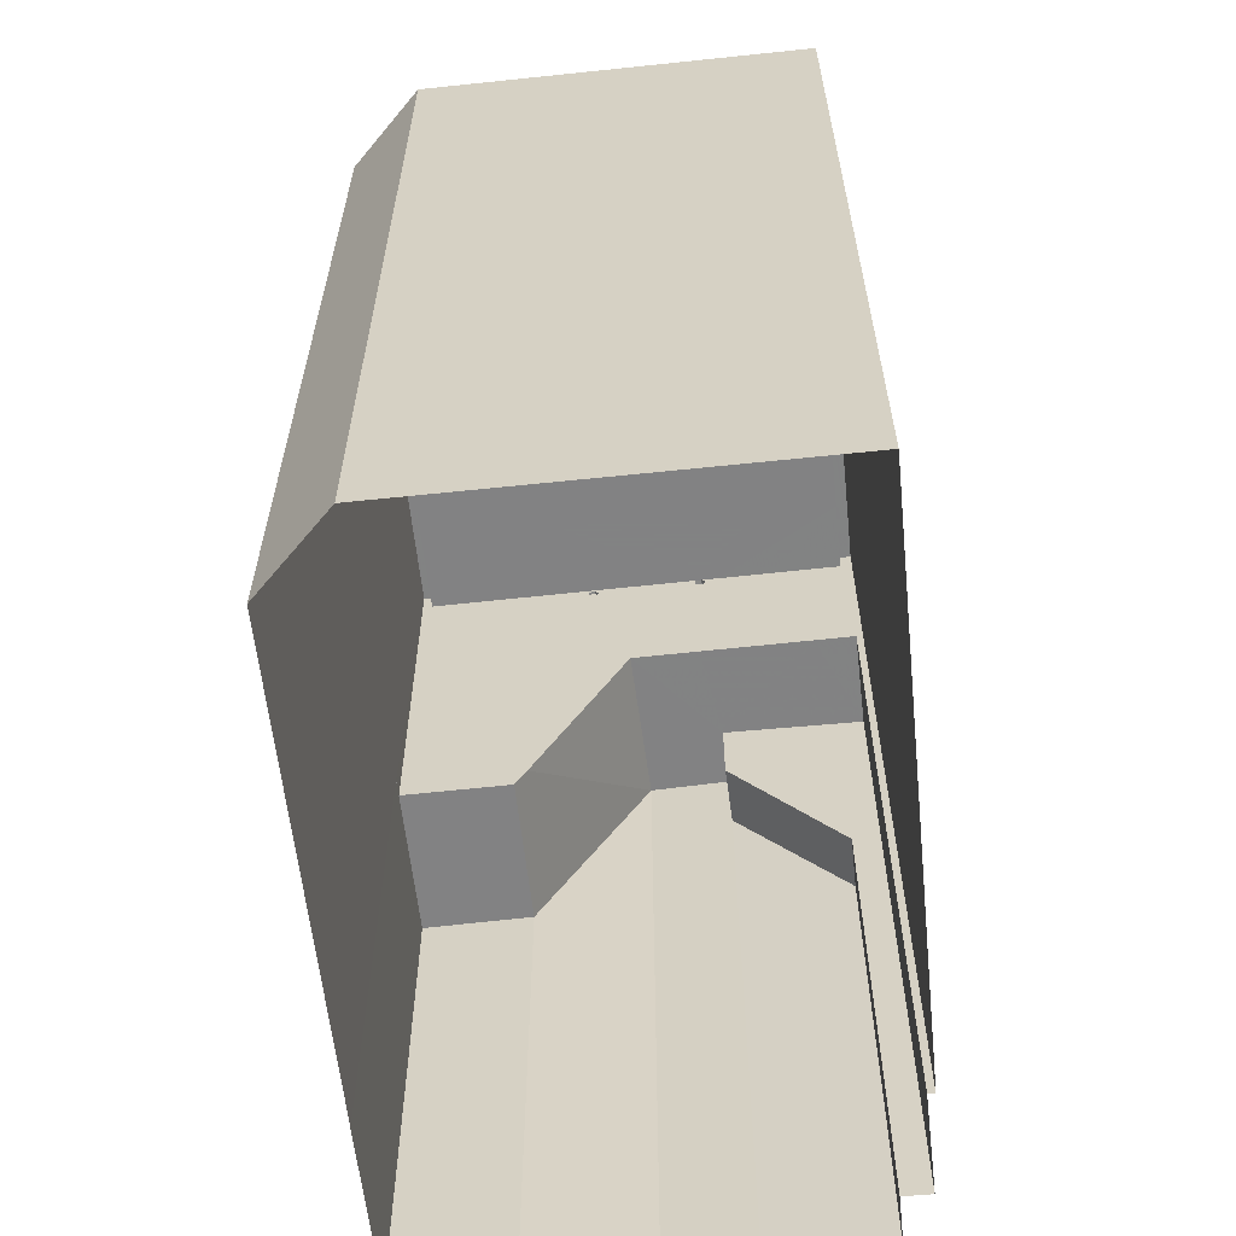
<metadata>
{"format":"obj","ext":"obj","renderer":"f3d","projection":"perspective","resolution":1024,"background":"white","views":[{"elev":-60.9,"azim":99.4,"up":"+Z"}]}
</metadata>
<code>
v -1.227e+04 -3.444e+04 58.21
v -1.227e+04 -3.444e+04 40.78
v -1.227e+04 -3.444e+04 40.78
v -1.227e+04 -3.444e+04 65.72
v -1.226e+04 -3.445e+04 58.21
v -1.226e+04 -3.445e+04 58.21
v -1.226e+04 -3.445e+04 40.78
v -1.226e+04 -3.445e+04 40.78
v -1.227e+04 -3.445e+04 58.21
v -1.227e+04 -3.445e+04 40.78
v -1.227e+04 -3.444e+04 65.72
v -1.227e+04 -3.444e+04 63.22
v -1.227e+04 -3.444e+04 65.72
v -1.227e+04 -3.444e+04 63.14
v -1.227e+04 -3.444e+04 40.78
v -1.227e+04 -3.444e+04 40.78
v -1.227e+04 -3.443e+04 58.39
v -1.227e+04 -3.443e+04 65.72
v -1.227e+04 -3.443e+04 40.78
v -1.227e+04 -3.443e+04 40.78
v -1.226e+04 -3.443e+04 40.78
v -1.226e+04 -3.443e+04 65.72
v -1.227e+04 -3.443e+04 40.78
v -1.227e+04 -3.443e+04 58.39
v -1.226e+04 -3.445e+04 71.6
v -1.224e+04 -3.444e+04 71.6
v -1.224e+04 -3.444e+04 40.78
v -1.226e+04 -3.445e+04 58.21
v -1.224e+04 -3.444e+04 71.6
v -1.224e+04 -3.444e+04 40.78
v -1.224e+04 -3.443e+04 71.59
v -1.224e+04 -3.443e+04 40.78
v -1.226e+04 -3.443e+04 71.59
v -1.226e+04 -3.443e+04 40.78
v -1.226e+04 -3.444e+04 70.76
v -1.226e+04 -3.443e+04 65.72
v -1.226e+04 -3.444e+04 70.57
v -1.226e+04 -3.444e+04 70.26
v -1.226e+04 -3.444e+04 65.72
v -1.226e+04 -3.444e+04 58.99
v -1.226e+04 -3.444e+04 58.21
v -1.226e+04 -3.444e+04 71.59
v -1.226e+04 -3.444e+04 70.8
v -1.226e+04 -3.444e+04 71.59
v -1.226e+04 -3.444e+04 70.95
v -1.226e+04 -3.444e+04 70.69
v -1.226e+04 -3.444e+04 70.5
v -1.226e+04 -3.444e+04 65.72
v -1.226e+04 -3.444e+04 70.57
v -1.226e+04 -3.444e+04 70.64
v -1.226e+04 -3.444e+04 70.88
v -1.226e+04 -3.444e+04 70.88
v -1.224e+04 -3.443e+04 71.59
v -1.224e+04 -3.443e+04 70.98
v -1.224e+04 -3.444e+04 71.24
v -1.224e+04 -3.444e+04 71.56
v -1.224e+04 -3.444e+04 71.6
v -1.224e+04 -3.444e+04 71.25
v -1.224e+04 -3.444e+04 70.1
v -1.224e+04 -3.444e+04 71.6
v -1.224e+04 -3.444e+04 71.6
v -1.224e+04 -3.444e+04 71.44
v -1.224e+04 -3.444e+04 70.95
v -1.224e+04 -3.443e+04 70.09
v -1.224e+04 -3.443e+04 70.75
v -1.224e+04 -3.444e+04 71.37
v -1.224e+04 -3.444e+04 71.13
v -1.224e+04 -3.444e+04 70.87
v -1.224e+04 -3.444e+04 71.06
v -1.224e+04 -3.443e+04 70.67
v -1.224e+04 -3.443e+04 70.09
v -1.224e+04 -3.443e+04 70.86
v -1.224e+04 -3.443e+04 71.59
v -1.224e+04 -3.443e+04 71.05
v -1.224e+04 -3.444e+04 70.1
v -1.224e+04 -3.444e+04 71.21
v -1.224e+04 -3.444e+04 71.4
v -1.224e+04 -3.444e+04 71.6
v -1.224e+04 -3.444e+04 71.07
v -1.224e+04 -3.444e+04 71.01
v -1.224e+04 -3.444e+04 71.34
v -1.225e+04 -3.444e+04 71.49
v -1.225e+04 -3.444e+04 71.6
v -1.225e+04 -3.444e+04 71.6
v -1.225e+04 -3.444e+04 71.57
v -1.226e+04 -3.445e+04 70.94
v -1.226e+04 -3.445e+04 70.1
v -1.226e+04 -3.445e+04 70.63
v -1.225e+04 -3.444e+04 71.18
v -1.225e+04 -3.445e+04 71.44
v -1.225e+04 -3.445e+04 71.6
v -1.226e+04 -3.445e+04 71.13
v -1.224e+04 -3.444e+04 71.09
v -1.224e+04 -3.444e+04 71.32
v -1.225e+04 -3.444e+04 71.38
v -1.225e+04 -3.444e+04 71.26
v -1.226e+04 -3.445e+04 70.09
v -1.226e+04 -3.445e+04 71.59
v -1.226e+04 -3.445e+04 71.01
v -1.226e+04 -3.445e+04 71.32
v -1.226e+04 -3.445e+04 71.25
v -1.226e+04 -3.444e+04 70.09
v -1.226e+04 -3.443e+04 70.09
v -1.226e+04 -3.444e+04 70.27
v -1.226e+04 -3.444e+04 70.76
v -1.226e+04 -3.444e+04 70.57
v -1.226e+04 -3.444e+04 71.59
v -1.226e+04 -3.444e+04 70.88
v -1.226e+04 -3.444e+04 71.59
v -1.226e+04 -3.444e+04 70.69
v -1.226e+04 -3.444e+04 70.81
v -1.226e+04 -3.444e+04 70.09
v -1.226e+04 -3.444e+04 70.5
v -1.226e+04 -3.444e+04 71.37
v -1.226e+04 -3.444e+04 71.14
v -1.226e+04 -3.444e+04 70.57
v -1.226e+04 -3.444e+04 71.59
v -1.226e+04 -3.443e+04 70.09
v -1.226e+04 -3.443e+04 70.66
v -1.226e+04 -3.444e+04 70.65
v -1.226e+04 -3.444e+04 70.95
v -1.226e+04 -3.443e+04 71.59
v -1.226e+04 -3.443e+04 70.89
v -1.226e+04 -3.444e+04 70.88
v -1.226e+04 -3.443e+04 70.59
v -1.226e+04 -3.443e+04 70.97
v -1.226e+04 -3.443e+04 70.09
v -1.226e+04 -3.443e+04 71.59
v -1.226e+04 -3.443e+04 70.78
v -1.226e+04 -3.444e+04 71.25
v -1.226e+04 -3.444e+04 71.44
v -1.226e+04 -3.444e+04 71.06
v -1.226e+04 -3.443e+04 70.09
v -1.226e+04 -3.443e+04 70.09
v -1.226e+04 -3.443e+04 70.91
v -1.226e+04 -3.443e+04 70.98
v -1.226e+04 -3.443e+04 71.59
v -1.226e+04 -3.443e+04 71.41
v -1.226e+04 -3.443e+04 71.59
v -1.226e+04 -3.443e+04 71.29
v -1.226e+04 -3.443e+04 71.22
v -1.226e+04 -3.443e+04 71.1
v -1.226e+04 -3.443e+04 71.29
v -1.226e+04 -3.443e+04 70.6
v -1.226e+04 -3.443e+04 71.1
v -1.226e+04 -3.443e+04 70.91
v -1.226e+04 -3.443e+04 70.98
v -1.226e+04 -3.443e+04 71.21
v -1.225e+04 -3.443e+04 71.48
v -1.225e+04 -3.443e+04 71.59
v -1.225e+04 -3.443e+04 71.59
v -1.225e+04 -3.443e+04 71.55
v -1.225e+04 -3.443e+04 71.59
v -1.225e+04 -3.443e+04 71.38
v -1.225e+04 -3.443e+04 71.59
v -1.225e+04 -3.443e+04 71.19
v -1.225e+04 -3.443e+04 71.31
v -1.225e+04 -3.443e+04 71.07
v -1.225e+04 -3.443e+04 70.09
v -1.225e+04 -3.443e+04 71
v -1.225e+04 -3.443e+04 71.31
v -1.225e+04 -3.443e+04 71.38
v -1.225e+04 -3.443e+04 71.59
v -1.225e+04 -3.443e+04 71.19
v -1.225e+04 -3.443e+04 71.36
v -1.225e+04 -3.443e+04 71
v -1.225e+04 -3.443e+04 71.24
v -1.225e+04 -3.443e+04 71.07
v -1.225e+04 -3.443e+04 71.17
v -1.226e+04 -3.444e+04 70.95
v -1.226e+04 -3.444e+04 70.76
v -1.226e+04 -3.444e+04 70.88
v -1.226e+04 -3.444e+04 70.64
v -1.226e+04 -3.444e+04 70.57
v -1.224e+04 -3.443e+04 71.04
v -1.224e+04 -3.443e+04 70.81
v -1.224e+04 -3.443e+04 70.92
v -1.224e+04 -3.443e+04 71.12
v -1.224e+04 -3.443e+04 70.73
v -1.226e+04 -3.444e+04 70.87
v -1.226e+04 -3.444e+04 70.68
v -1.226e+04 -3.444e+04 70.8
v -1.226e+04 -3.444e+04 70.57
v -1.226e+04 -3.444e+04 70.49
v -1.224e+04 -3.444e+04 70.99
v -1.224e+04 -3.444e+04 70.76
v -1.224e+04 -3.444e+04 70.88
v -1.224e+04 -3.444e+04 71.07
v -1.224e+04 -3.444e+04 70.68
v -1.226e+04 -3.444e+04 71.25
v -1.226e+04 -3.444e+04 71.02
v -1.226e+04 -3.444e+04 71.14
v -1.226e+04 -3.444e+04 71.33
v -1.226e+04 -3.444e+04 70.94
v -1.225e+04 -3.444e+04 71.33
v -1.225e+04 -3.444e+04 71.09
v -1.225e+04 -3.444e+04 71.21
v -1.225e+04 -3.444e+04 71.4
v -1.225e+04 -3.444e+04 71.02
v -1.226e+04 -3.444e+04 70.98
v -1.226e+04 -3.444e+04 70.92
v -1.225e+04 -3.443e+04 71.09
v -1.225e+04 -3.444e+04 71.03
v -1.225e+04 -3.443e+04 71.09
v -1.225e+04 -3.443e+04 71.08
v -1.225e+04 -3.444e+04 71.03
v -1.226e+04 -3.444e+04 71
v -1.225e+04 -3.443e+04 71.01
v -1.225e+04 -3.443e+04 71.01
v -1.226e+04 -3.444e+04 70.99
v -1.226e+04 -3.444e+04 70.98
v -1.226e+04 -3.444e+04 71
v -1.226e+04 -3.444e+04 70.92
v -1.225e+04 -3.443e+04 71.02
v -1.226e+04 -3.444e+04 70.93
v -1.226e+04 -3.444e+04 70.92
v -1.226e+04 -3.444e+04 70.99
v -1.226e+04 -3.444e+04 70.93
v -1.225e+04 -3.443e+04 71.02
v -1.225e+04 -3.444e+04 71.01
v -1.225e+04 -3.443e+04 71.08
v -1.226e+04 -3.444e+04 70.92
v -1.225e+04 -3.443e+04 71.01
v -1.226e+04 -3.444e+04 70.94
v -1.226e+04 -3.444e+04 70.93
v -1.225e+04 -3.444e+04 71.04
v -1.226e+04 -3.444e+04 70.94
v -1.225e+04 -3.444e+04 71.04
v -1.225e+04 -3.444e+04 71.01
v -1.226e+04 -3.444e+04 70.93
v -1.225e+04 -3.444e+04 71.01
v -1.226e+04 -3.444e+04 71.14
v -1.226e+04 -3.444e+04 71.24
v -1.226e+04 -3.444e+04 71.25
v -1.226e+04 -3.444e+04 71.06
v -1.226e+04 -3.443e+04 70.92
v -1.226e+04 -3.443e+04 70.98
v -1.226e+04 -3.443e+04 70.92
v -1.226e+04 -3.444e+04 71.32
v -1.226e+04 -3.444e+04 71.14
v -1.226e+04 -3.444e+04 71.13
v -1.226e+04 -3.444e+04 71.32
v -1.226e+04 -3.444e+04 71.25
v -1.226e+04 -3.444e+04 71.25
v -1.226e+04 -3.444e+04 71.13
v -1.226e+04 -3.443e+04 70.98
v -1.226e+04 -3.444e+04 71.06
v -1.226e+04 -3.444e+04 71.24
v -1.226e+04 -3.444e+04 71.25
v -1.226e+04 -3.444e+04 71.06
v -1.225e+04 -3.444e+04 71.06
v -1.225e+04 -3.444e+04 71.09
v -1.226e+04 -3.444e+04 71.06
v -1.226e+04 -3.444e+04 71.25
v -1.226e+04 -3.444e+04 71.12
v -1.225e+04 -3.444e+04 71.25
v -1.225e+04 -3.444e+04 71.37
v -1.225e+04 -3.444e+04 71.21
v -1.225e+04 -3.444e+04 71.37
v -1.225e+04 -3.444e+04 71.13
v -1.225e+04 -3.444e+04 71.14
v -1.225e+04 -3.444e+04 71.24
v -1.225e+04 -3.444e+04 71.26
v -1.225e+04 -3.444e+04 71.25
v -1.225e+04 -3.444e+04 71.25
v -1.225e+04 -3.444e+04 71.06
v -1.225e+04 -3.444e+04 71.18
v -1.225e+04 -3.444e+04 71.06
v -1.225e+04 -3.444e+04 71.23
v -1.225e+04 -3.444e+04 71.08
v -1.225e+04 -3.444e+04 71.25
v -1.225e+04 -3.444e+04 71.06
v -1.225e+04 -3.444e+04 71.25
v -1.225e+04 -3.444e+04 71.39
v -1.225e+04 -3.444e+04 71.32
v -1.225e+04 -3.444e+04 71.44
v -1.225e+04 -3.444e+04 71.37
v -1.225e+04 -3.444e+04 71.39
v -1.225e+04 -3.444e+04 71.37
v -1.225e+04 -3.444e+04 71.37
v -1.225e+04 -3.444e+04 71.2
v -1.225e+04 -3.444e+04 71.14
v -1.225e+04 -3.444e+04 71.32
v -1.225e+04 -3.444e+04 71.14
v -1.225e+04 -3.444e+04 71.14
v -1.225e+04 -3.444e+04 71.06
v -1.225e+04 -3.444e+04 71.08
v -1.225e+04 -3.444e+04 71.2
v -1.225e+04 -3.444e+04 71.44
v -1.225e+04 -3.444e+04 71.37
v -1.225e+04 -3.444e+04 71.37
v -1.225e+04 -3.444e+04 71.37
v -1.225e+04 -3.444e+04 71.18
v -1.225e+04 -3.444e+04 71.06
v -1.225e+04 -3.444e+04 71.25
v -1.225e+04 -3.444e+04 71.25
v -1.225e+04 -3.444e+04 71.21
v -1.225e+04 -3.444e+04 71.26
v -1.225e+04 -3.444e+04 71.44
v -1.225e+04 -3.444e+04 71.4
v -1.225e+04 -3.444e+04 71.44
v -1.225e+04 -3.444e+04 71.36
v -1.225e+04 -3.444e+04 71.37
v -1.225e+04 -3.444e+04 71.4
v -1.225e+04 -3.444e+04 71.32
v -1.226e+04 -3.444e+04 71.44
v -1.226e+04 -3.444e+04 71.31
v -1.226e+04 -3.444e+04 71.3
v -1.225e+04 -3.444e+04 71.14
v -1.226e+04 -3.444e+04 71.14
v -1.225e+04 -3.444e+04 71.32
v -1.226e+04 -3.444e+04 71.31
v -1.226e+04 -3.444e+04 71.37
v -1.225e+04 -3.444e+04 71.37
v -1.226e+04 -3.444e+04 71.12
v -1.225e+04 -3.444e+04 71.09
v -1.226e+04 -3.444e+04 71.24
v -1.226e+04 -3.444e+04 71.14
v -1.226e+04 -3.444e+04 71.31
v -1.226e+04 -3.443e+04 70.92
v -1.226e+04 -3.443e+04 70.91
v -1.226e+04 -3.443e+04 70.98
v -1.226e+04 -3.443e+04 70.91
v -1.226e+04 -3.443e+04 70.99
v -1.226e+04 -3.443e+04 70.92
v -1.226e+04 -3.443e+04 70.99
v -1.226e+04 -3.443e+04 70.98
v -1.225e+04 -3.443e+04 71
v -1.225e+04 -3.443e+04 71
v -1.225e+04 -3.443e+04 71.01
v -1.225e+04 -3.443e+04 71.01
v -1.225e+04 -3.444e+04 71.01
v -1.225e+04 -3.444e+04 71.2
v -1.225e+04 -3.444e+04 71.08
v -1.225e+04 -3.444e+04 71.39
v -1.225e+04 -3.444e+04 71.32
v -1.225e+04 -3.443e+04 71
v -1.225e+04 -3.443e+04 71.04
v -1.225e+04 -3.443e+04 71
v -1.225e+04 -3.443e+04 71.04
f 27 32 30
f 32 21 34
f 21 19 20
f 10 8 7
f 27 8 21
f 19 16 23
f 15 16 2
f 3 8 10
f 2 8 3
f 27 21 32
f 16 19 21
f 21 8 2
f 16 21 2
f 1 2 3
f 1 4 2
f 5 6 7
f 8 5 7
f 7 9 10
f 7 6 9
f 1 3 10
f 9 1 10
f 11 12 13
f 13 14 15
f 15 14 16
f 12 14 13
f 17 12 18
f 19 17 20
f 12 11 18
f 20 17 18
f 18 21 20
f 18 22 21
f 13 15 2
f 4 13 2
f 17 19 23
f 24 17 23
f 24 23 16
f 14 24 16
f 25 5 26
f 26 5 27
f 25 28 5
f 27 5 8
f 29 27 30
f 29 26 27
f 31 30 32
f 31 29 30
f 33 31 32
f 34 33 32
f 35 36 37
f 37 36 38
f 36 39 38
f 40 28 25
f 41 28 40
f 22 34 21
f 42 43 25
f 22 33 34
f 44 33 45
f 44 38 46
f 36 33 22
f 38 47 46
f 39 48 38
f 40 25 48
f 47 48 49
f 43 49 25
f 38 50 37
f 35 33 36
f 45 33 35
f 51 44 45
f 51 50 44
f 38 44 50
f 38 48 47
f 49 48 25
f 46 52 44
f 44 52 42
f 52 43 42
f 53 54 55
f 53 56 57
f 58 59 60
f 61 62 60
f 63 64 59
f 55 65 64
f 54 65 55
f 66 62 61
f 53 55 56
f 63 55 64
f 67 68 69
f 63 59 68
f 69 59 58
f 62 58 60
f 68 59 69
f 65 70 64
f 70 71 64
f 72 73 71
f 73 74 53
f 53 74 54
f 72 74 73
f 70 72 71
f 67 63 68
f 67 55 63
f 66 56 55
f 61 57 66
f 67 66 55
f 57 56 66
f 59 75 76
f 59 76 60
f 77 78 60
f 75 79 80
f 77 81 78
f 76 77 60
f 76 75 80
f 82 83 84
f 85 82 84
f 86 87 88
f 89 75 87
f 90 91 92
f 75 93 79
f 91 86 92
f 85 84 78
f 94 78 81
f 91 83 82
f 93 95 94
f 85 78 95
f 91 82 96
f 89 95 75
f 96 89 87
f 87 86 91
f 75 95 93
f 95 78 94
f 91 96 87
f 87 97 88
f 98 91 90
f 99 97 98
f 86 88 99
f 92 100 90
f 99 98 101
f 101 98 100
f 99 88 97
f 90 100 98
f 102 103 104
f 103 105 106
f 104 103 106
f 107 108 109
f 109 108 110
f 111 108 107
f 112 102 113
f 107 114 115
f 115 112 116
f 107 117 114
f 109 102 104
f 103 118 119
f 120 104 106
f 109 121 122
f 103 123 105
f 122 105 123
f 123 103 119
f 110 102 109
f 109 120 124
f 109 124 121
f 122 121 105
f 107 115 111
f 113 102 110
f 112 113 116
f 115 116 111
f 109 104 120
f 118 125 119
f 123 126 122
f 118 127 125
f 126 128 122
f 129 127 128
f 125 127 129
f 126 129 128
f 112 130 97
f 97 130 98
f 131 117 98
f 112 115 132
f 131 114 117
f 130 131 98
f 112 132 130
f 133 134 135
f 133 135 136
f 137 138 139
f 140 137 141
f 142 138 143
f 144 145 134
f 146 147 144
f 134 145 135
f 140 145 148
f 147 148 145
f 148 143 137
f 143 138 137
f 140 148 137
f 147 145 144
f 149 150 151
f 149 152 150
f 153 154 155
f 155 154 156
f 157 154 153
f 158 159 160
f 159 71 160
f 161 162 163
f 162 73 163
f 164 71 73
f 160 71 164
f 162 164 73
f 127 136 128
f 137 128 141
f 127 133 136
f 128 136 141
f 142 139 138
f 144 134 146
f 163 165 161
f 166 134 159
f 134 142 146
f 157 153 139
f 152 163 150
f 155 156 167
f 149 151 155
f 161 165 158
f 165 159 158
f 157 139 168
f 166 168 134
f 156 166 167
f 152 165 163
f 155 167 149
f 169 159 165
f 167 166 169
f 134 139 142
f 169 166 159
f 139 134 168
f 170 171 172
f 172 171 173
f 171 174 173
f 175 176 177
f 175 177 178
f 176 179 177
f 180 181 182
f 182 181 183
f 181 184 183
f 185 186 187
f 185 187 188
f 186 189 187
f 190 191 192
f 190 192 193
f 191 194 192
f 195 196 197
f 195 197 198
f 196 199 197
f 1 40 4
f 1 41 40
f 4 40 48
f 41 1 28
f 1 9 28
f 28 6 5
f 9 6 28
f 22 18 36
f 39 11 48
f 48 11 4
f 11 13 4
f 36 18 11
f 36 11 39
f 17 14 12
f 17 24 14
f 29 31 53
f 61 60 29
f 31 73 53
f 61 29 57
f 57 29 53
f 59 64 159
f 75 59 159
f 64 71 159
f 112 97 87
f 87 75 159
f 134 87 159
f 87 102 112
f 127 118 133
f 133 103 134
f 103 102 134
f 133 118 103
f 134 102 87
f 98 25 91
f 60 78 29
f 83 91 26
f 29 78 26
f 91 25 26
f 84 83 26
f 78 84 26
f 117 25 98
f 128 33 122
f 117 42 25
f 44 42 107
f 122 33 44
f 109 122 44
f 107 109 44
f 117 107 42
f 33 155 31
f 73 31 163
f 33 128 137
f 139 33 137
f 150 31 151
f 31 150 163
f 139 153 33
f 33 153 155
f 151 31 155
f 35 171 170
f 45 35 170
f 51 170 172
f 51 45 170
f 50 172 173
f 50 51 172
f 50 173 174
f 37 50 174
f 37 174 171
f 35 37 171
f 121 200 105
f 177 105 201
f 177 202 178
f 203 204 205
f 206 201 207
f 208 202 177
f 209 203 205
f 206 209 201
f 210 211 212
f 209 205 208
f 210 201 213
f 210 213 211
f 105 200 213
f 201 105 213
f 209 177 201
f 209 208 177
f 179 105 177
f 179 106 105
f 202 175 178
f 202 214 175
f 124 200 121
f 215 216 124
f 211 217 212
f 215 217 216
f 124 216 200
f 216 217 211
f 206 207 218
f 219 220 218
f 204 203 221
f 219 221 220
f 220 206 218
f 203 220 221
f 215 124 120
f 175 214 176
f 120 176 222
f 222 219 218
f 215 120 222
f 222 223 219
f 223 176 214
f 222 176 223
f 106 179 176
f 120 106 176
f 47 184 181
f 46 47 181
f 46 181 180
f 52 46 180
f 43 180 182
f 43 52 180
f 49 182 183
f 49 43 182
f 49 183 184
f 47 49 184
f 108 224 110
f 110 225 187
f 188 187 226
f 225 227 228
f 110 224 225
f 229 225 228
f 187 229 226
f 187 225 229
f 189 110 187
f 189 113 110
f 224 108 111
f 188 226 185
f 111 185 230
f 230 228 227
f 224 111 230
f 230 231 228
f 231 185 226
f 230 185 231
f 111 116 186
f 185 111 186
f 113 189 186
f 116 113 186
f 141 136 232
f 233 141 232
f 191 190 234
f 136 191 235
f 234 235 191
f 232 136 235
f 236 213 200
f 237 236 200
f 136 238 237
f 136 135 238
f 216 194 191
f 216 191 200
f 191 136 237
f 191 237 200
f 141 239 140
f 141 233 239
f 240 145 140
f 140 239 240
f 241 145 240
f 242 243 193
f 193 243 190
f 243 234 190
f 192 244 193
f 193 244 242
f 245 244 192
f 135 145 238
f 238 145 246
f 236 246 211
f 213 236 211
f 194 245 192
f 211 145 241
f 216 211 241
f 194 216 247
f 245 194 247
f 216 241 247
f 246 145 211
f 235 234 132
f 132 234 130
f 234 243 130
f 235 132 115
f 232 235 115
f 244 248 249
f 245 250 248
f 247 250 245
f 248 244 245
f 251 252 253
f 254 255 256
f 256 255 252
f 252 255 253
f 257 258 259
f 258 260 261
f 262 260 263
f 257 263 258
f 260 258 263
f 264 265 266
f 266 267 268
f 268 267 269
f 265 267 266
f 266 270 264
f 264 270 271
f 272 270 266
f 58 62 273
f 273 62 274
f 271 275 264
f 274 62 276
f 275 274 276
f 264 275 276
f 66 277 278
f 62 66 278
f 62 278 276
f 278 279 276
f 279 280 276
f 67 281 66
f 66 281 277
f 282 281 67
f 280 283 284
f 284 283 285
f 279 283 280
f 282 67 69
f 286 282 69
f 285 287 284
f 284 287 266
f 287 272 266
f 273 288 58
f 58 288 69
f 288 286 69
f 289 290 276
f 276 290 264
f 290 265 264
f 280 291 276
f 276 291 289
f 292 291 280
f 280 284 292
f 293 260 262
f 292 284 293
f 284 260 293
f 266 260 284
f 266 268 260
f 261 260 268
f 294 261 268
f 269 295 268
f 296 297 295
f 268 297 294
f 295 297 268
f 296 295 298
f 299 300 296
f 300 301 302
f 299 301 300
f 299 296 298
f 303 301 304
f 259 304 299
f 259 299 257
f 304 301 299
f 302 301 305
f 256 305 254
f 305 301 306
f 307 306 308
f 254 306 307
f 254 305 306
f 309 310 311
f 310 312 313
f 311 313 314
f 311 310 313
f 309 315 310
f 309 253 315
f 251 253 316
f 253 309 316
f 303 314 301
f 301 314 306
f 314 313 306
f 114 306 313
f 114 131 306
f 308 306 249
f 244 249 242
f 242 306 131
f 243 242 131
f 243 131 130
f 249 306 242
f 240 317 318
f 319 313 312
f 319 317 313
f 313 239 114
f 115 233 232
f 239 317 240
f 114 233 115
f 239 233 114
f 313 317 239
f 240 318 241
f 241 250 247
f 241 318 250
f 210 320 201
f 201 320 321
f 322 320 210
f 146 142 323
f 323 142 324
f 201 321 325
f 325 324 207
f 86 255 92
f 201 325 207
f 225 222 218
f 86 230 253
f 207 142 315
f 227 218 207
f 255 86 253
f 230 315 253
f 227 225 218
f 230 227 315
f 324 142 207
f 227 207 315
f 322 210 212
f 212 326 322
f 326 148 327
f 148 147 327
f 217 99 250
f 212 217 317
f 248 99 101
f 212 317 148
f 250 99 248
f 217 250 318
f 217 318 317
f 212 148 326
f 319 143 148
f 317 319 148
f 222 225 215
f 217 215 224
f 217 224 99
f 224 230 99
f 215 225 224
f 230 86 99
f 92 254 100
f 100 254 307
f 255 254 92
f 308 249 307
f 307 249 100
f 100 249 101
f 249 248 101
f 319 312 143
f 143 312 142
f 310 315 142
f 312 310 142
f 323 147 146
f 323 327 147
f 328 209 206
f 168 166 329
f 330 328 206
f 168 329 330
f 220 199 251
f 220 316 206
f 252 251 196
f 251 199 196
f 316 168 206
f 220 251 316
f 168 330 206
f 305 256 195
f 195 256 196
f 256 252 196
f 198 302 195
f 195 302 305
f 300 302 198
f 297 296 197
f 197 296 198
f 296 300 198
f 329 166 156
f 297 197 199
f 294 199 220
f 258 203 156
f 203 209 328
f 294 297 199
f 331 329 156
f 203 328 331
f 258 220 203
f 294 220 261
f 220 258 261
f 203 331 156
f 154 259 156
f 156 259 258
f 304 259 154
f 311 154 157
f 314 304 154
f 303 304 314
f 154 311 314
f 316 309 168
f 168 309 157
f 309 311 157
f 95 290 85
f 85 289 152
f 289 291 152
f 85 290 289
f 291 165 152
f 293 169 292
f 292 165 291
f 292 169 165
f 262 263 293
f 293 167 169
f 293 263 167
f 96 82 298
f 298 82 299
f 263 257 167
f 299 82 149
f 257 299 149
f 167 257 149
f 295 96 298
f 295 89 96
f 89 269 267
f 295 269 89
f 82 152 149
f 82 85 152
f 267 265 89
f 89 265 95
f 265 290 95
f 76 332 333
f 76 80 332
f 93 334 80
f 93 80 79
f 334 332 80
f 76 333 335
f 77 76 335
f 335 336 77
f 336 94 77
f 94 81 77
f 93 94 336
f 334 93 336
f 336 271 334
f 334 271 270
f 275 271 336
f 275 336 335
f 274 275 335
f 288 273 333
f 333 273 335
f 273 274 335
f 223 229 219
f 221 219 228
f 228 231 287
f 219 229 228
f 272 231 332
f 221 228 287
f 334 272 332
f 270 272 334
f 287 231 272
f 205 161 158
f 161 204 283
f 287 285 221
f 285 283 221
f 283 204 221
f 205 204 161
f 162 277 164
f 164 277 281
f 278 277 162
f 161 283 162
f 279 278 162
f 283 279 162
f 160 337 158
f 158 338 205
f 338 339 205
f 158 337 338
f 339 208 205
f 337 160 164
f 288 333 332
f 286 332 231
f 281 202 164
f 340 337 164
f 202 339 340
f 202 208 339
f 286 288 332
f 214 229 223
f 214 226 229
f 281 231 226
f 286 231 282
f 231 281 282
f 202 226 214
f 202 340 164
f 281 226 202
f 237 129 126
f 74 72 340
f 323 72 129
f 246 326 327
f 331 338 329
f 340 72 337
f 338 337 329
f 238 246 327
f 237 238 129
f 324 330 323
f 238 327 323
f 330 329 323
f 238 323 129
f 329 72 323
f 337 72 329
f 129 70 125
f 129 72 70
f 123 237 126
f 320 236 123
f 246 322 326
f 320 322 236
f 123 236 237
f 236 322 246
f 119 65 321
f 119 320 123
f 65 54 325
f 320 119 321
f 65 325 321
f 324 325 330
f 340 54 74
f 339 325 54
f 338 328 339
f 340 339 54
f 338 331 328
f 330 325 328
f 328 325 339
f 65 119 125
f 70 65 125

</code>
